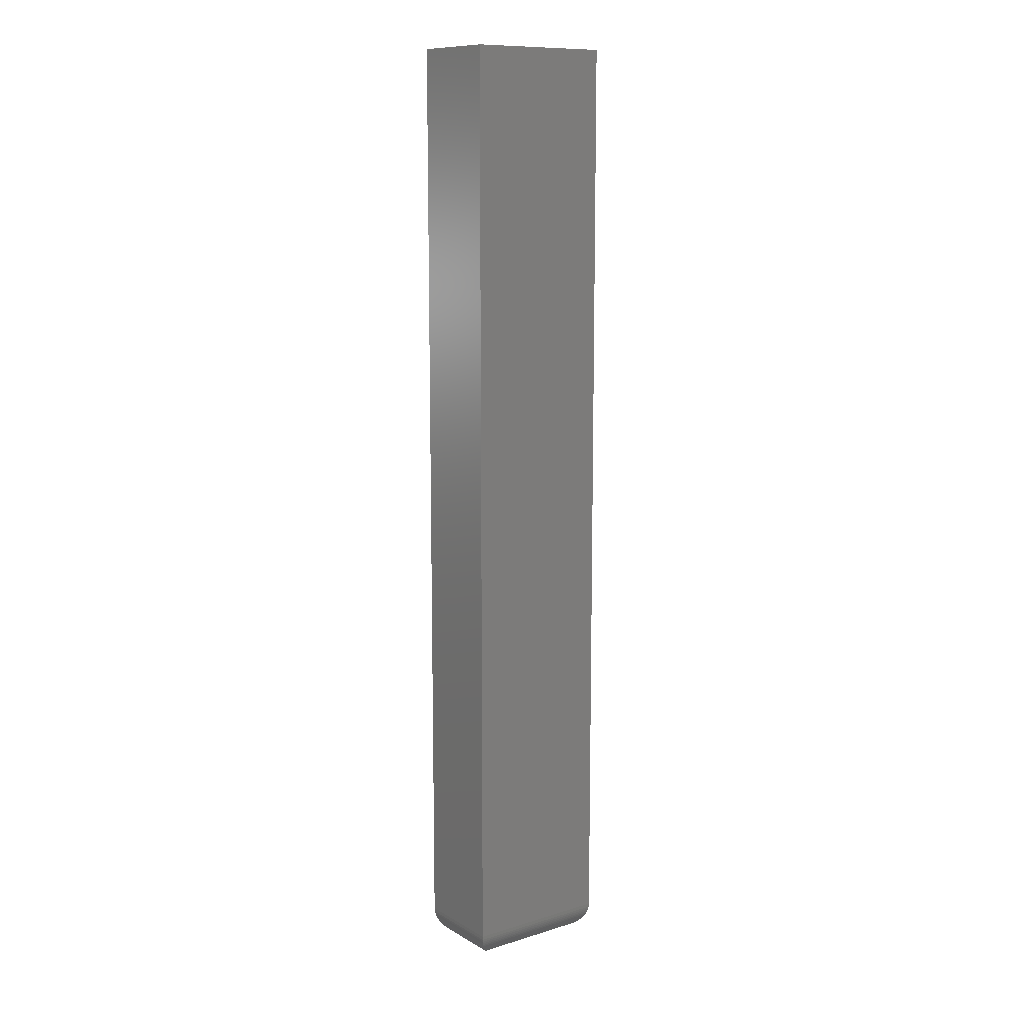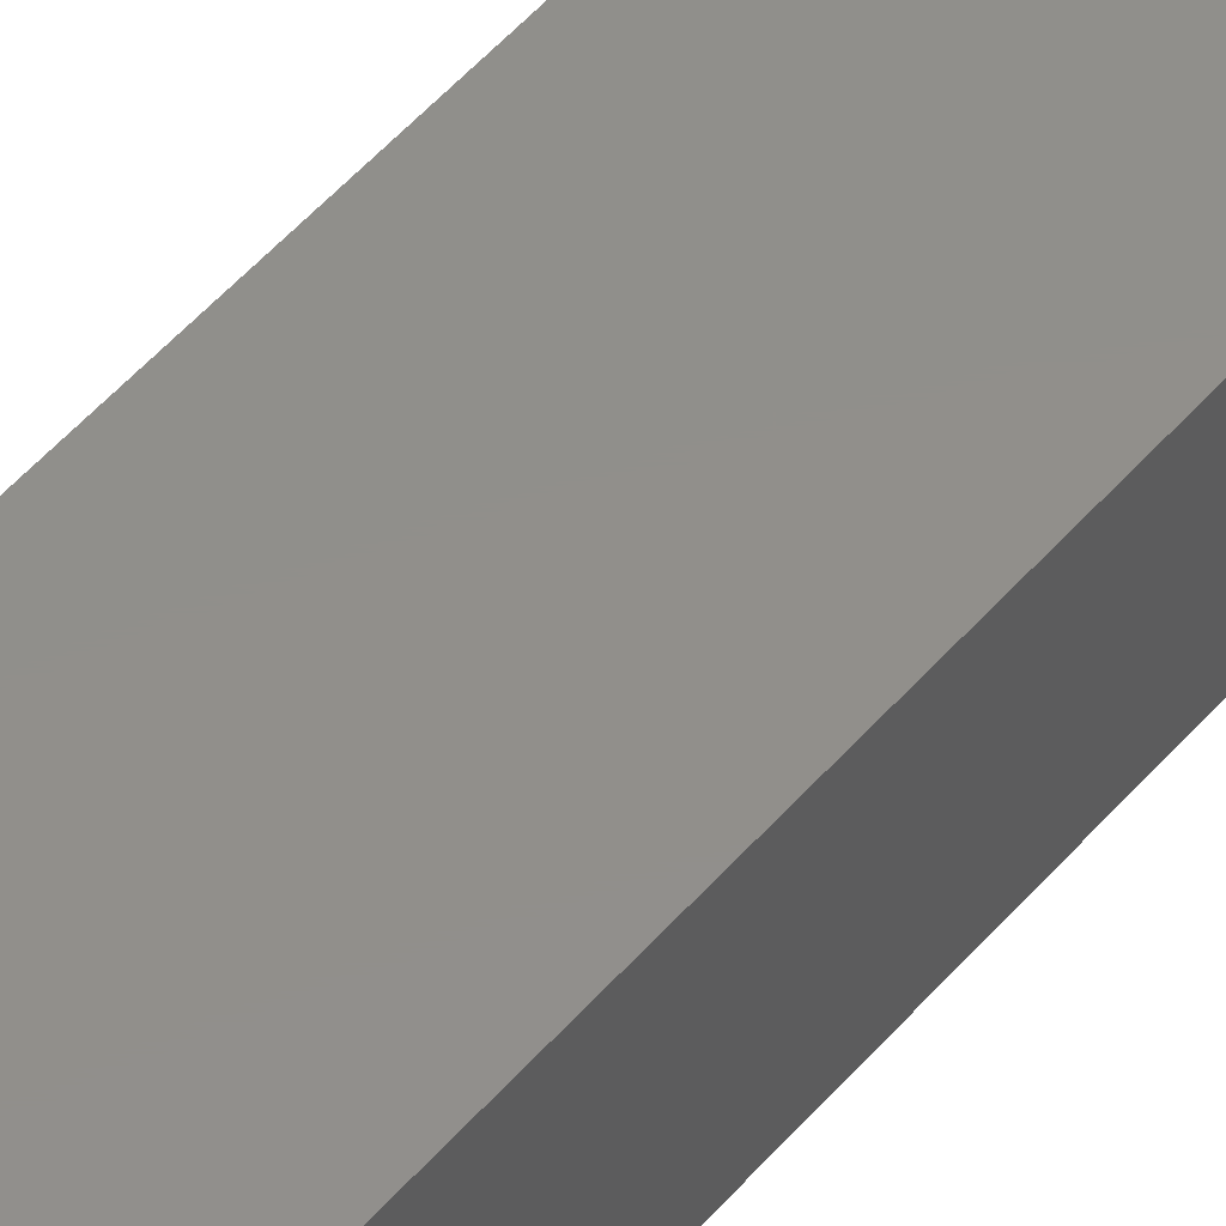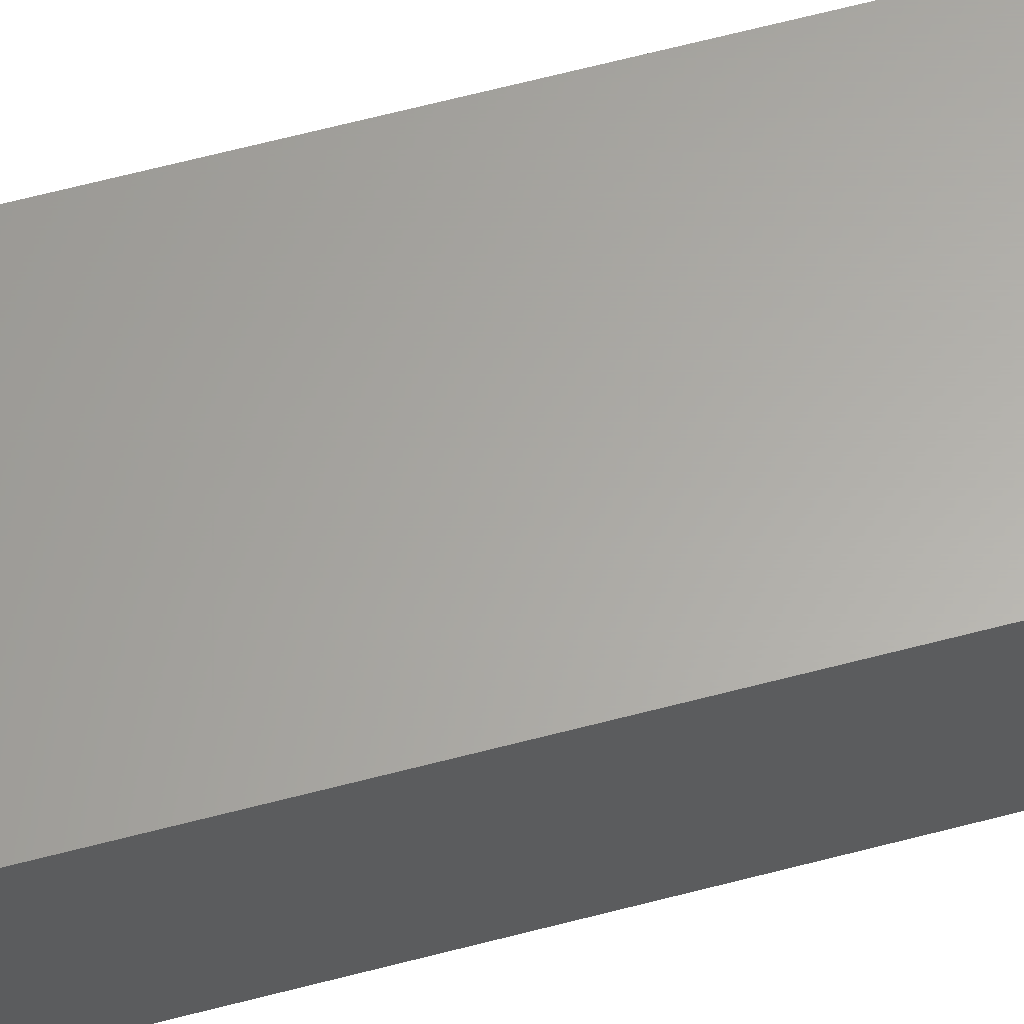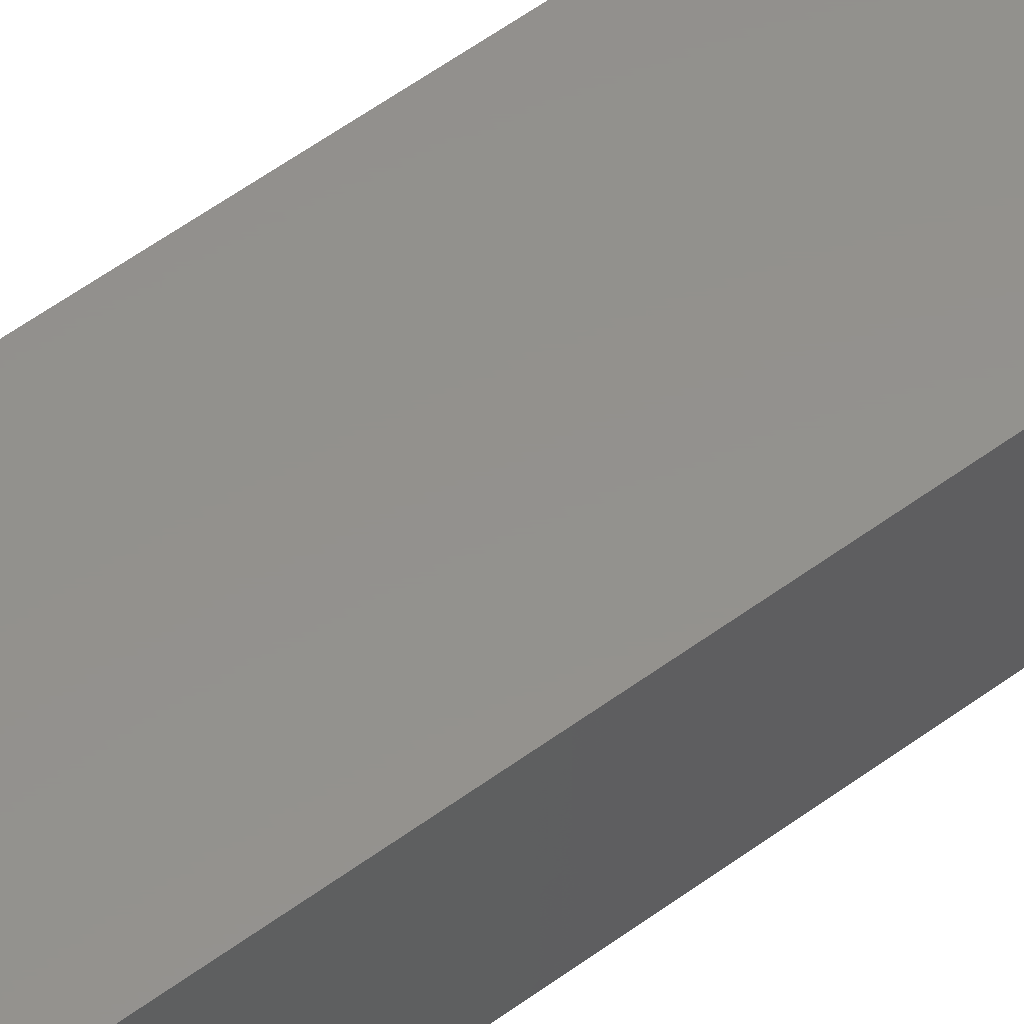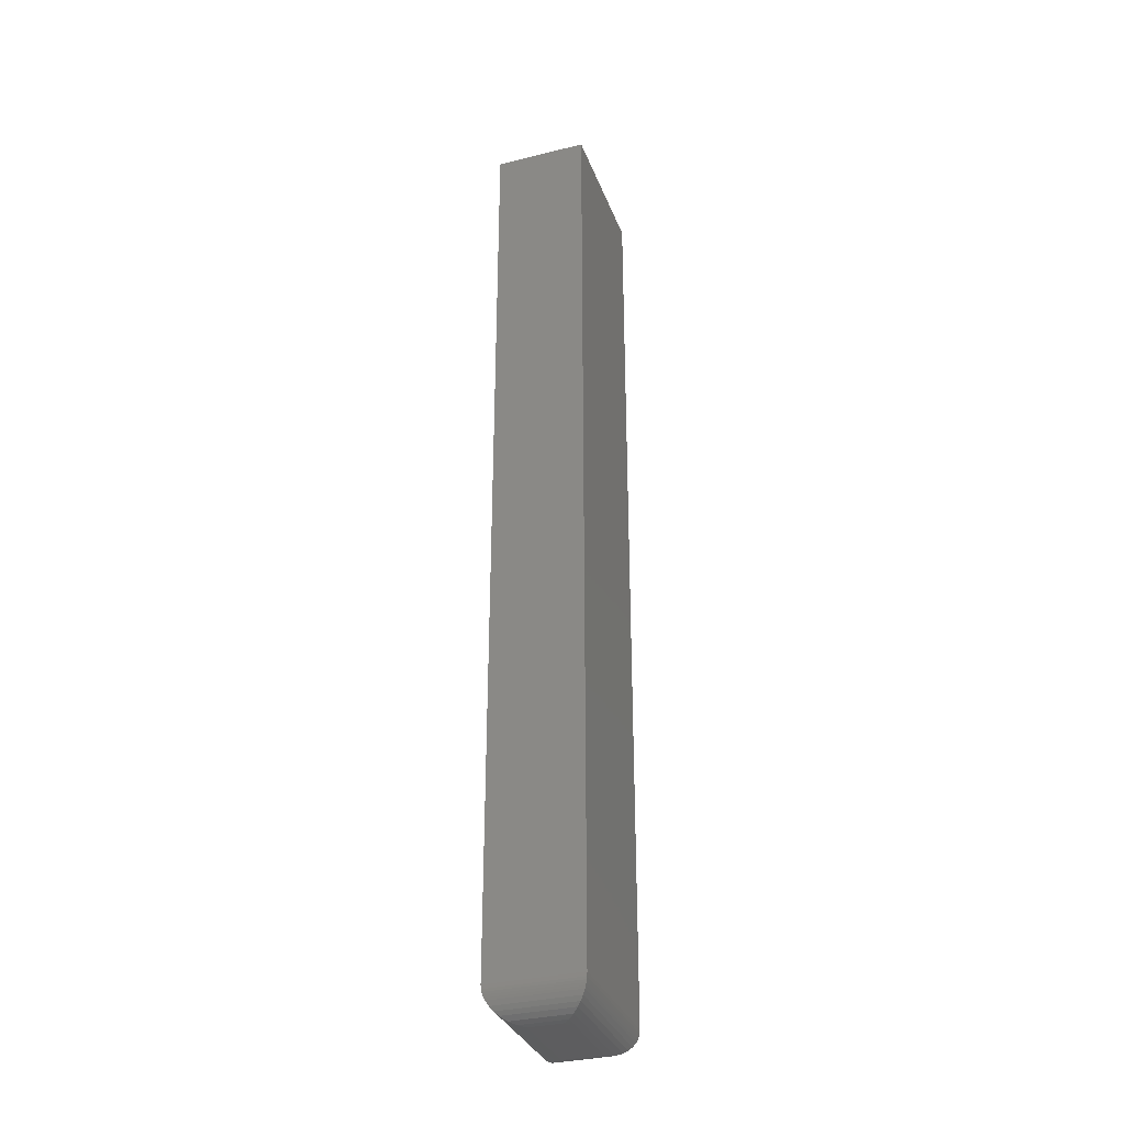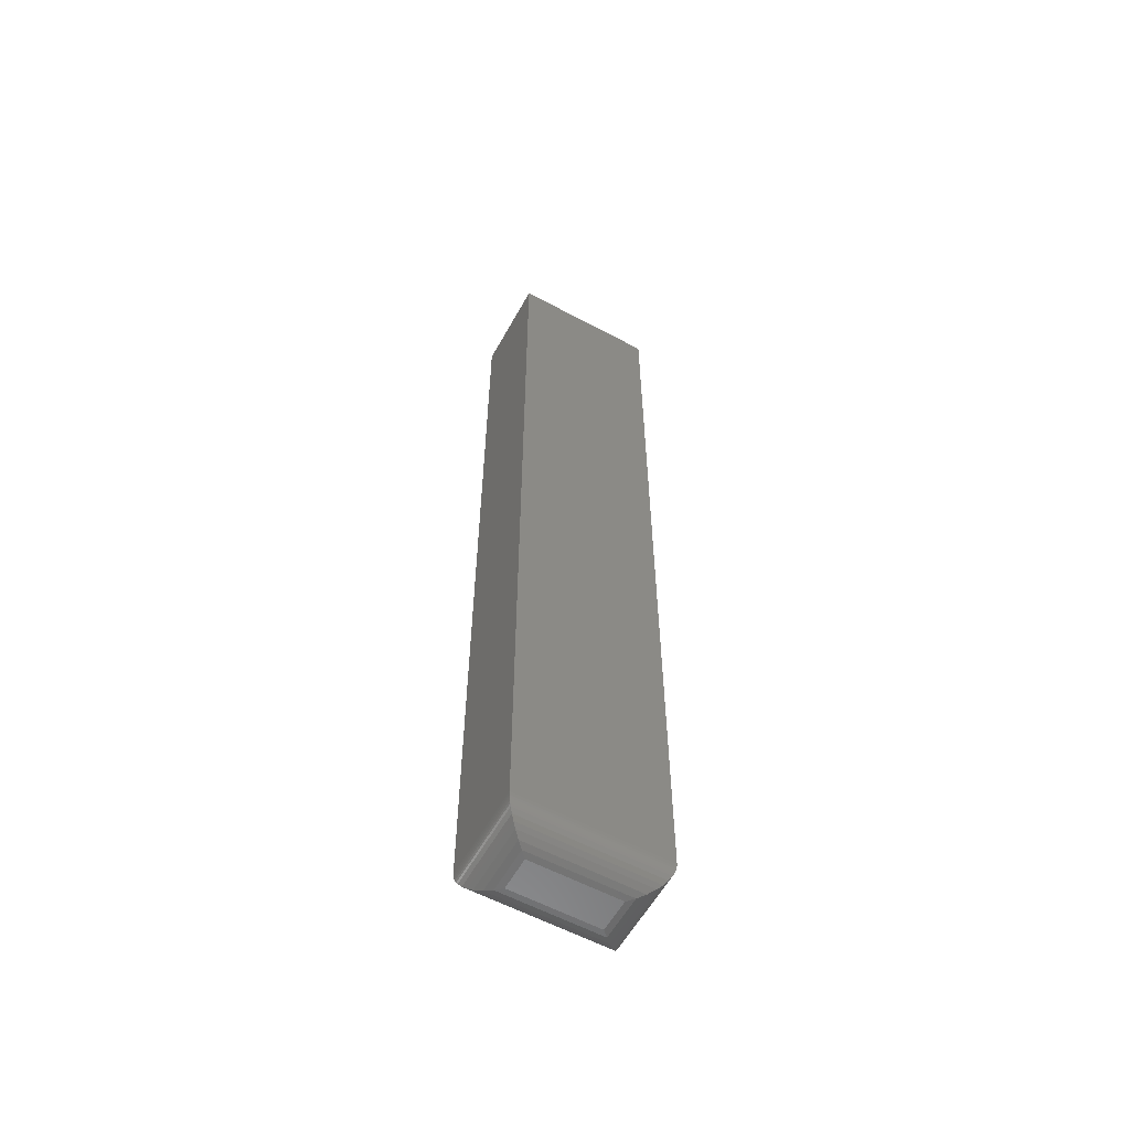
<metadata>
{"format":"stl","ext":"stl","renderer":"f3d","projection":"perspective","resolution":1024,"background":"white","views":[{"elev":11.2,"azim":143.6,"up":"+Z"},{"elev":50.2,"azim":38.8,"up":"+Y"},{"elev":62.9,"azim":75.0,"up":"+Y"},{"elev":55.3,"azim":-128.0,"up":"+Y"},{"elev":-32.9,"azim":108.9,"up":"+Z"},{"elev":-58.5,"azim":151.1,"up":"+Z"}]}
</metadata>
<code>
# stl→obj: 52 verts, 100 faces
v -0.0338 -0.007812 0
v -0.0338 0.01768 0
v 0.0338 -0.007812 0
v 0.0338 0.01768 0
v -0.05724 0.04112 0.02344
v -0.05724 -0.03125 0.02344
v -0.05724 0.04112 0.75
v -0.05724 -0.03125 0.75
v 0.05724 0.04112 0.02344
v 0.05724 0.04112 0.75
v 0.05724 -0.03125 0.02344
v 0.05724 -0.03125 0.75
v 0.03865 -0.01267 0.0005082
v -0.03865 -0.01267 0.0005082
v 0.04333 -0.01735 0.002027
v -0.04333 -0.01735 0.002027
v 0.04777 -0.02178 0.004617
v -0.04777 -0.02178 0.004617
v 0.05061 -0.02462 0.007104
v -0.05061 -0.02462 0.007104
v 0.05302 -0.02703 0.01003
v -0.05302 -0.02703 0.01003
v 0.05493 -0.02895 0.01331
v 0.05706 -0.03107 0.02054
v -0.05706 -0.03107 0.02054
v 0.05675 -0.03076 0.01866
v -0.05675 -0.03076 0.01866
v 0.05629 -0.0303 0.01685
v -0.05629 -0.0303 0.01685
v 0.05568 -0.02969 0.01503
v -0.05568 -0.02969 0.01503
v -0.05493 -0.02895 0.01331
v -0.03865 0.02253 0.0005082
v -0.04333 0.02722 0.002027
v -0.04777 0.03165 0.004617
v -0.05061 0.03449 0.007104
v -0.05302 0.0369 0.01003
v -0.05706 0.04094 0.02054
v -0.05675 0.04063 0.01866
v -0.05629 0.04017 0.01685
v -0.05568 0.03956 0.01503
v -0.05493 0.03882 0.01331
v 0.03865 0.02253 0.0005082
v 0.04333 0.02721 0.002027
v 0.04777 0.03165 0.004617
v 0.05061 0.03449 0.007104
v 0.05302 0.0369 0.01003
v 0.05706 0.04094 0.02054
v 0.05675 0.04063 0.01866
v 0.05629 0.04017 0.01685
v 0.05568 0.03956 0.01503
v 0.05493 0.03882 0.01331
f 1 2 3
f 3 2 4
f 5 6 7
f 7 6 8
f 9 5 10
f 10 5 7
f 11 9 12
f 12 9 10
f 6 11 8
f 8 11 12
f 1 13 14
f 1 3 13
f 14 13 15
f 14 15 16
f 16 15 17
f 16 17 18
f 18 17 19
f 18 19 20
f 20 19 21
f 20 21 22
f 22 21 23
f 11 6 24
f 24 6 25
f 24 25 26
f 26 25 27
f 26 27 28
f 28 27 29
f 28 29 30
f 30 29 31
f 30 31 23
f 23 31 32
f 23 32 22
f 2 14 33
f 2 1 14
f 33 14 16
f 33 16 34
f 34 16 18
f 34 18 35
f 35 18 20
f 35 20 36
f 36 20 22
f 36 22 37
f 37 22 32
f 6 5 25
f 25 5 38
f 25 38 27
f 27 38 39
f 27 39 29
f 29 39 40
f 29 40 31
f 31 40 41
f 31 41 32
f 32 41 42
f 32 42 37
f 4 33 43
f 4 2 33
f 43 33 34
f 43 34 44
f 44 34 35
f 44 35 45
f 45 35 36
f 45 36 46
f 46 36 37
f 46 37 47
f 47 37 42
f 5 9 38
f 38 9 48
f 38 48 39
f 39 48 49
f 39 49 40
f 40 49 50
f 40 50 41
f 41 50 51
f 41 51 42
f 42 51 52
f 42 52 47
f 3 43 13
f 3 4 43
f 13 43 44
f 13 44 15
f 15 44 45
f 15 45 17
f 17 45 46
f 17 46 19
f 19 46 47
f 19 47 21
f 21 47 52
f 9 11 48
f 48 11 24
f 48 24 49
f 49 24 26
f 49 26 50
f 50 26 28
f 50 28 51
f 51 28 30
f 51 30 52
f 52 30 23
f 52 23 21
f 8 12 7
f 7 12 10

</code>
